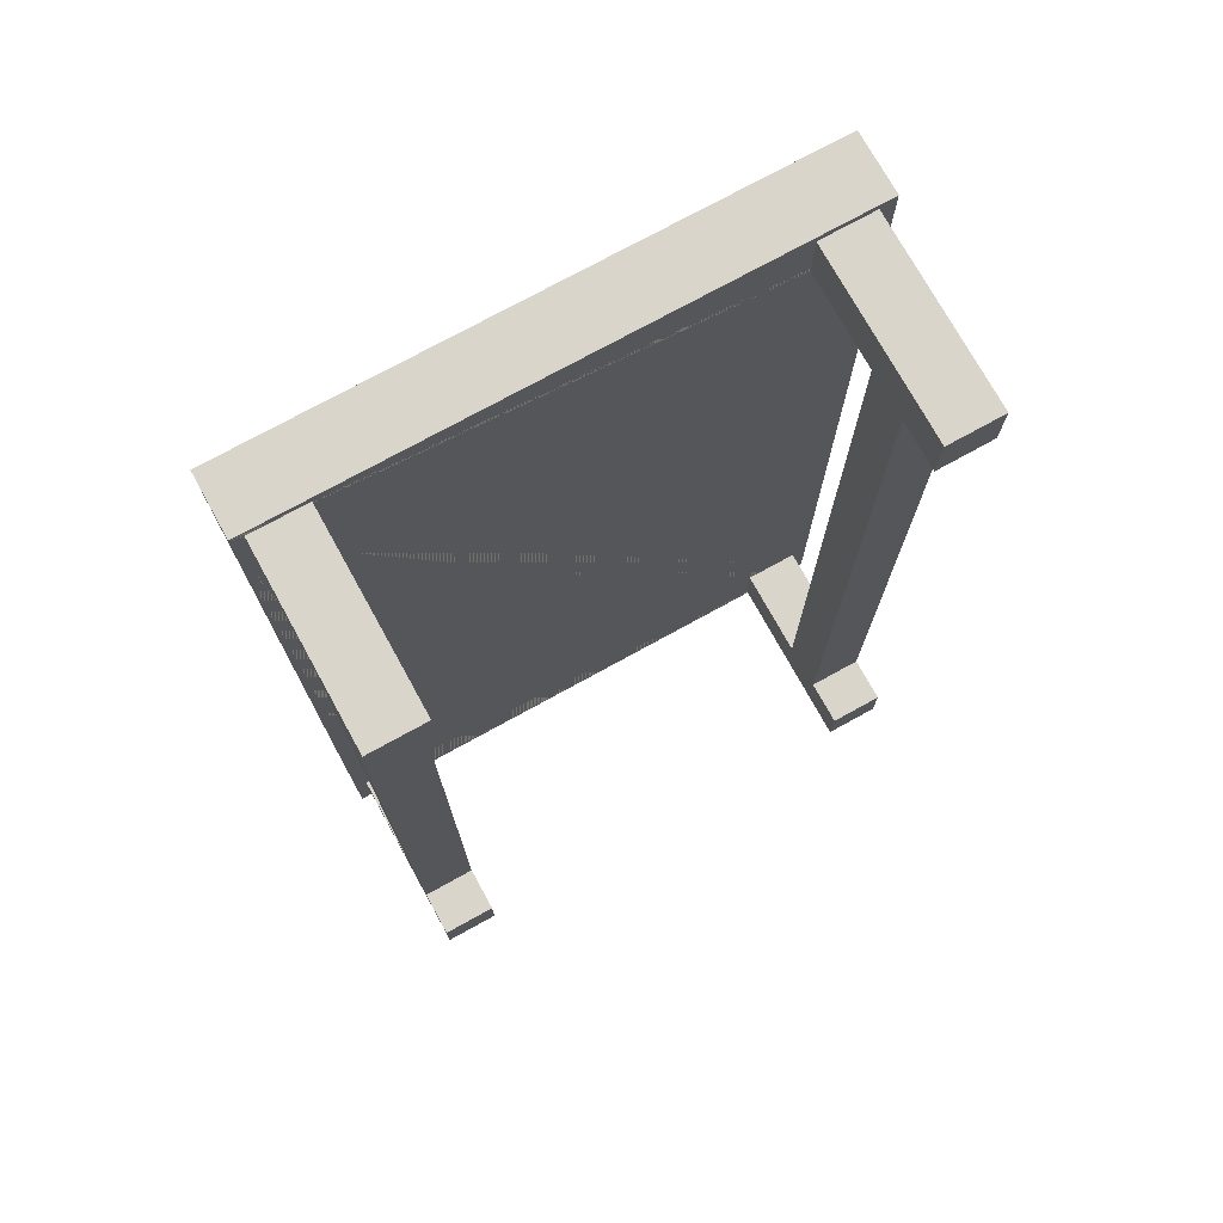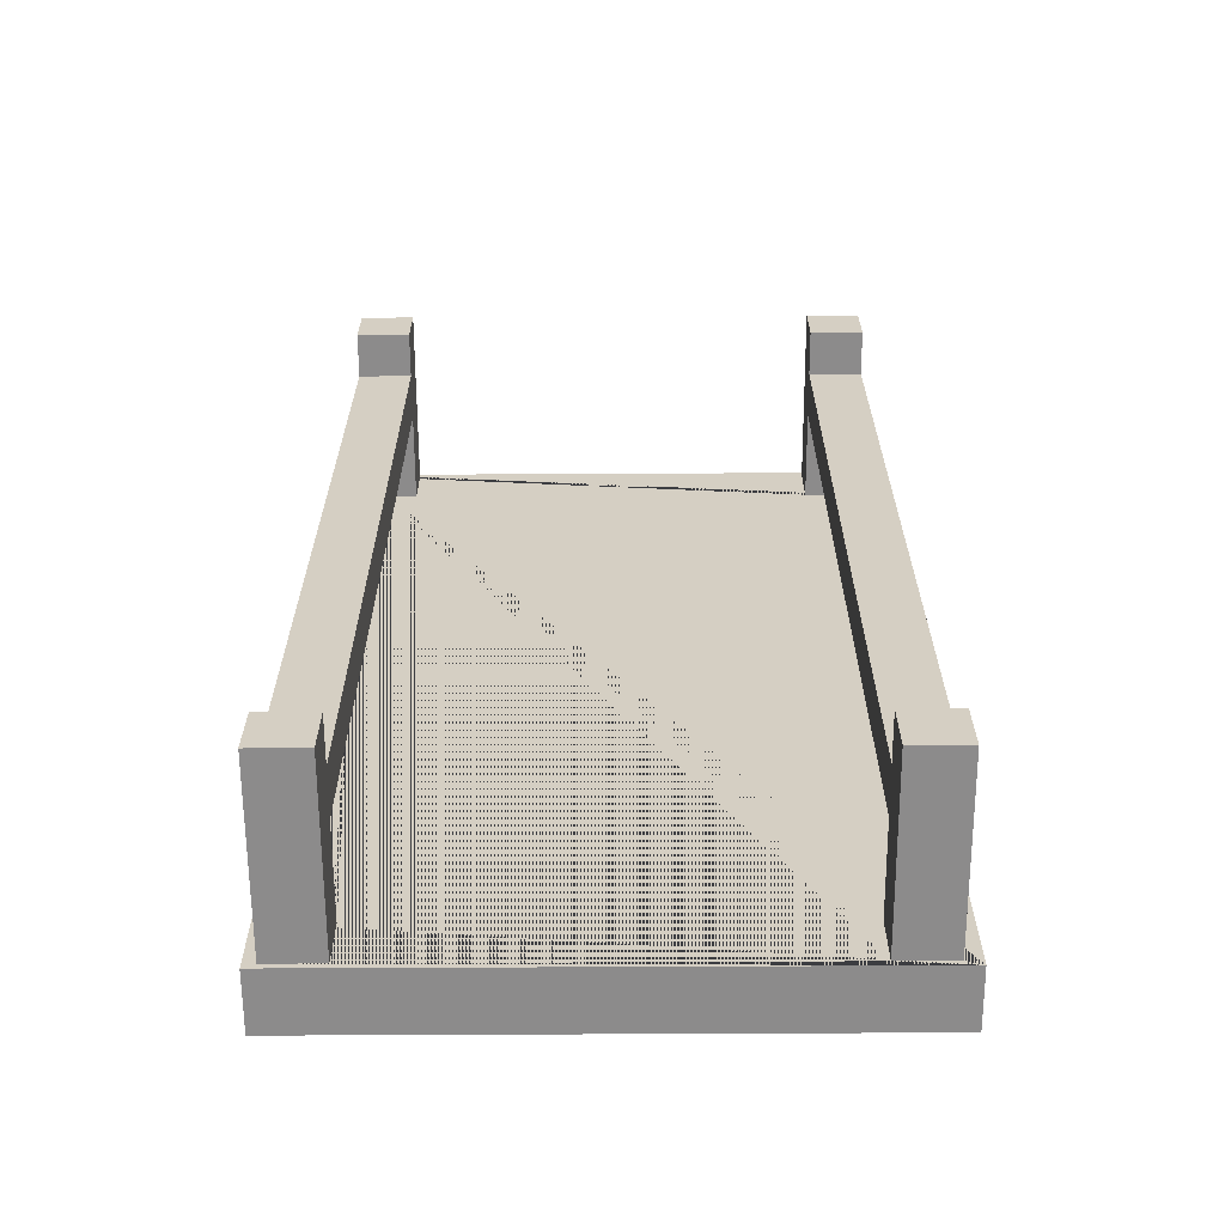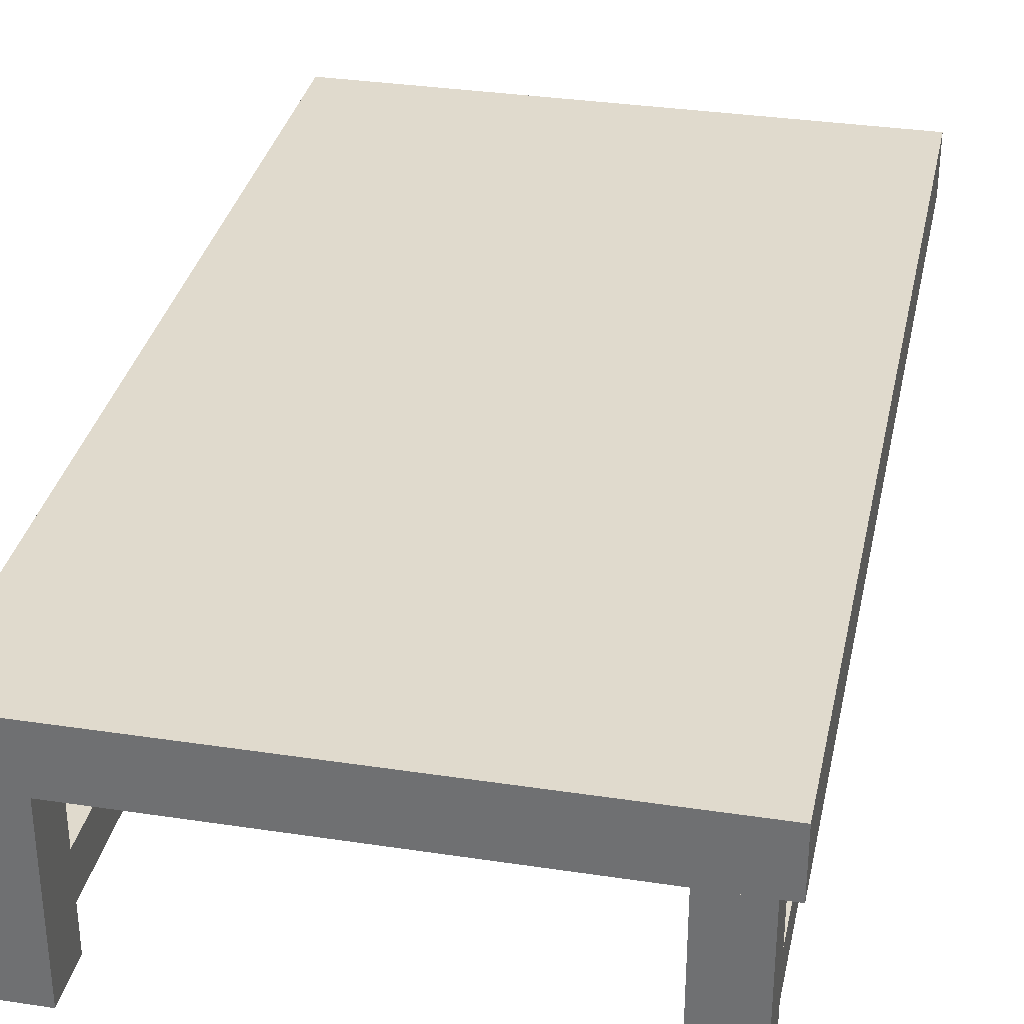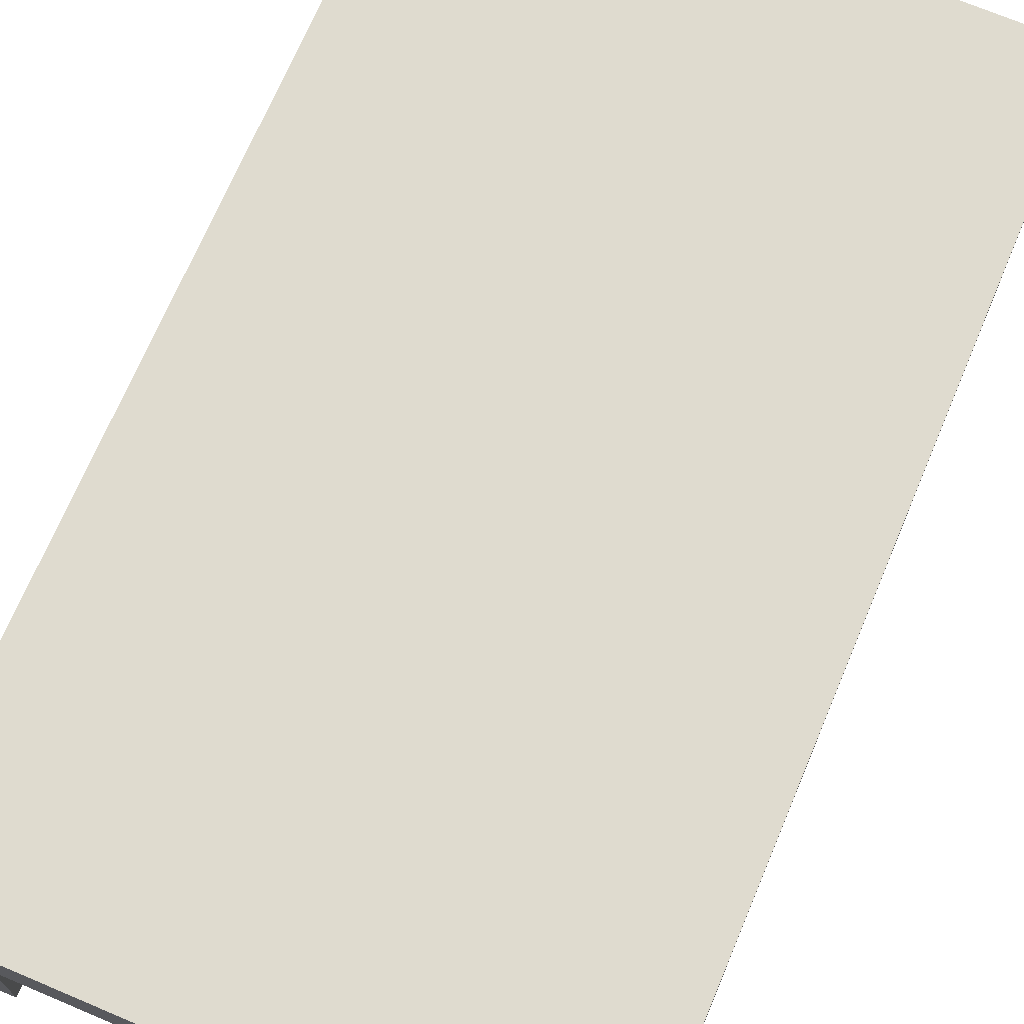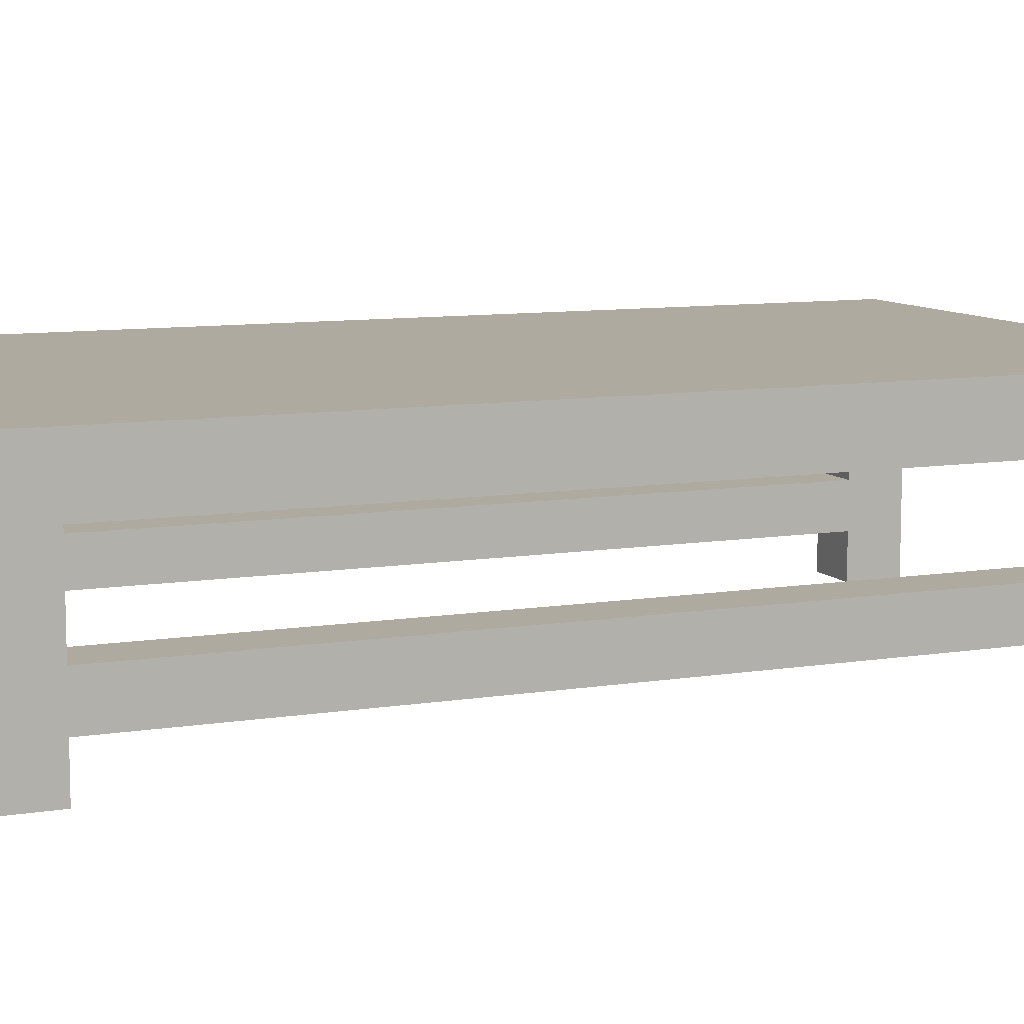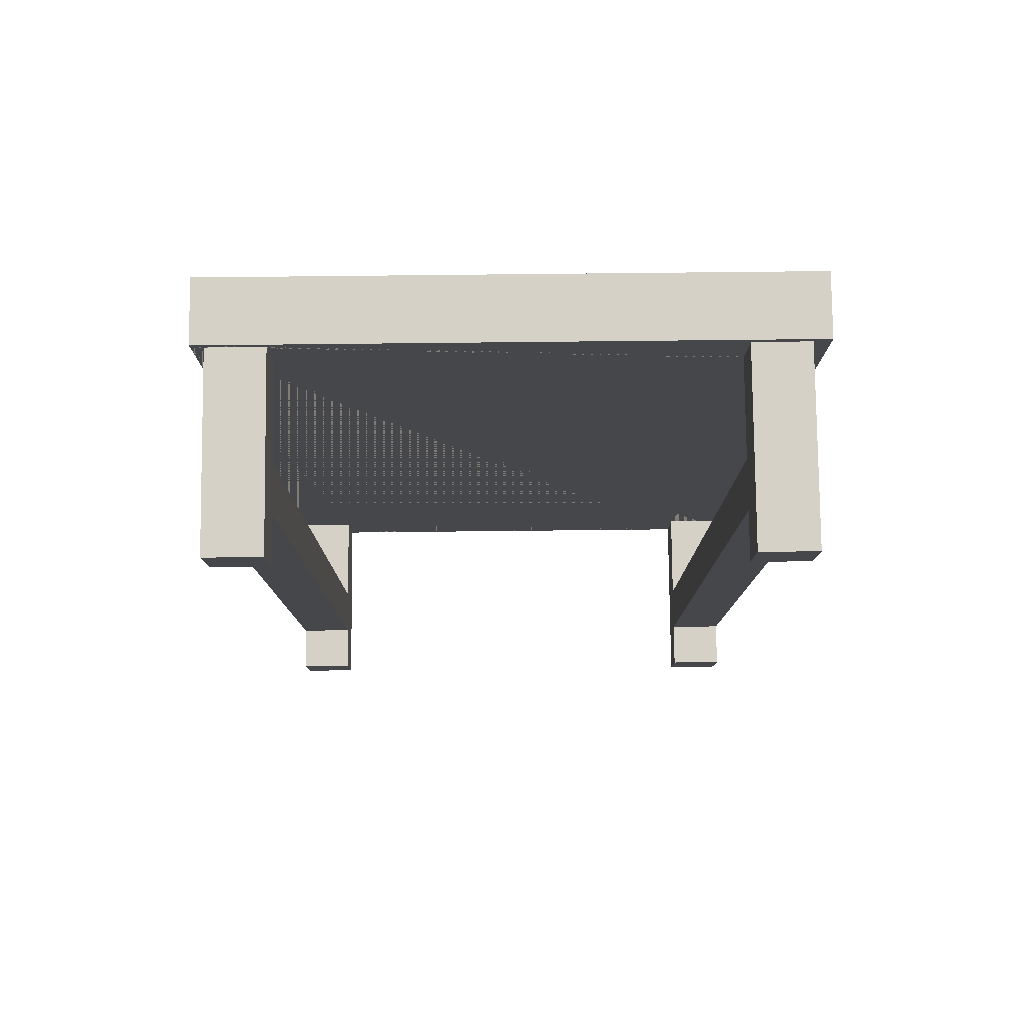
<metadata>
{"format":"obj","ext":"obj","renderer":"f3d","projection":"perspective","resolution":1024,"background":"white","views":[{"elev":74.4,"azim":-28.9,"up":"+Z"},{"elev":-64.0,"azim":0.3,"up":"+Z"},{"elev":33.1,"azim":11.8,"up":"+Y"},{"elev":70.5,"azim":22.9,"up":"+Y"},{"elev":9.4,"azim":66.9,"up":"+Y"},{"elev":79.6,"azim":-0.6,"up":"+Z"}]}
</metadata>
<code>
o Cube.000_Cube.008
v 0.947 0.1505 1.836
v 0.947 0.2944 1.836
v 0.947 0.1505 -0.7525
v 0.947 0.2944 -0.7525
v 1.117 0.1505 1.836
v 1.117 0.2944 1.836
v 1.117 0.1505 -0.7525
v 1.117 0.2944 -0.7525
v 1.167 0.7722 -0.9413
v 1.167 0.7722 2.029
v 1.167 0.582 2.029
v 1.167 0.582 -0.9413
v -0.5697 0.7722 -0.9413
v -0.5697 0.582 -0.9413
v -0.5697 0.7722 2.029
v -0.5697 0.582 2.029
v 1.117 0.582 -0.9223
v 1.117 0.582 1.836
v 0.947 0.582 -0.7525
v 1.117 0.582 -0.7525
v 0.947 0.582 -0.9223
v -0.3631 0.582 -0.9223
v -0.533 0.582 -0.9223
v -0.533 0.582 -0.7525
v -0.4431 0.582 2.006
v -0.3631 0.582 2.006
v -0.3631 0.582 1.991
v 0.947 0.582 1.836
v 0.947 0.582 2.006
v 1.117 0.582 2.006
v 1.117 0.006683 -0.7525
v 1.117 0.006683 -0.9223
v -0.3631 0.582 -0.7525
v -0.3631 0.582 1.836
v -0.533 0.582 1.836
v -0.533 0.582 2.006
v 0.947 0.006683 -0.7525
v 0.947 0.006683 -0.9223
v -0.3631 0.006683 -0.9223
v -0.533 0.006683 -0.9223
v -0.533 0.006683 -0.7525
v 1.117 0.006683 2.006
v 1.117 0.006683 1.836
v 0.947 0.006683 1.836
v 0.947 0.006683 2.006
v -0.3631 0.006683 -0.7525
v -0.3631 0.006683 2.006
v -0.3631 0.006683 1.836
v -0.533 0.006683 2.006
v -0.533 0.006683 1.836
v -0.394 0.7722 -0.9413
v -0.394 0.582 -0.9413
v -0.394 0.7722 2.029
v -0.394 0.582 2.029
v 1.117 0.2944 2.006
v 0.947 0.2944 2.006
v 1.117 0.1505 2.006
v 0.947 0.1505 2.006
v -0.3631 0.2944 -0.9223
v -0.533 0.2944 -0.9223
v -0.533 0.2944 -0.7525
v -0.3631 0.2944 -0.7525
v -0.3631 0.1505 -0.9223
v -0.533 0.1505 -0.9223
v -0.533 0.1505 -0.7525
v -0.3631 0.1505 -0.7525
v 1.117 0.2944 -0.9223
v 0.947 0.2944 -0.9223
v -0.533 0.2944 2.006
v -0.3631 0.2944 1.836
v -0.533 0.2944 1.836
v -0.533 0.1505 2.006
v -0.3631 0.1505 1.836
v -0.533 0.1505 1.836
v 1.117 0.1505 -0.9223
v 0.947 0.1505 -0.9223
f 2 4 3 1
f 4 8 7 3
f 8 6 5 7
f 6 2 1 5
f 1 3 7 5
f 6 8 4 2
f 9 10 11 12
f 51 9 12 52
f 51 53 10 9
f 53 15 16 54
f 17 12 11 18 19 20
f 15 13 14 16
f 12 17 21 22 23 24 16 14 52
f 18 11 54 16 25 26 27 28 29 30
f 16 24 33 22 21 19 18 28 27 34 35 36 25
f 3 37 31 7
f 75 32 38 76
f 63 39 40 64
f 64 40 41 65
f 8 7 75 67
f 58 45 42 57
f 32 31 37 38
f 65 41 46 66
f 66 46 39 63
f 76 38 37 3
f 39 46 41 40
f 43 42 45 44
f 26 47 48 73 70 34 27
f 36 69 72 49 47 26 25
f 48 47 49 50
f 73 48 50 74
f 74 50 49 72
f 10 53 54 11
f 13 51 52 14
f 13 15 53 51
f 55 57 5 6
f 29 56 55 30
f 2 1 58 56
f 56 58 57 55
f 5 43 44 1
f 57 42 43 5
f 33 62 59 22
f 24 61 62 33
f 23 60 61 24
f 22 59 60 23
f 62 66 63 59
f 61 65 66 62
f 60 64 65 61
f 59 63 64 60
f 20 8 67 17
f 17 67 68 21
f 19 4 8 20
f 35 71 69 36
f 34 70 71 35
f 71 74 72 69
f 70 73 74 71
f 1 44 45 58
f 30 55 6 18
f 67 75 76 68
f 21 68 4 19
f 7 31 32 75
f 68 76 3 4
f 28 2 56 29
f 18 6 2 28
f 70 62 61 71
f 74 65 66 73
f 62 70 73 66
f 71 61 65 74

</code>
